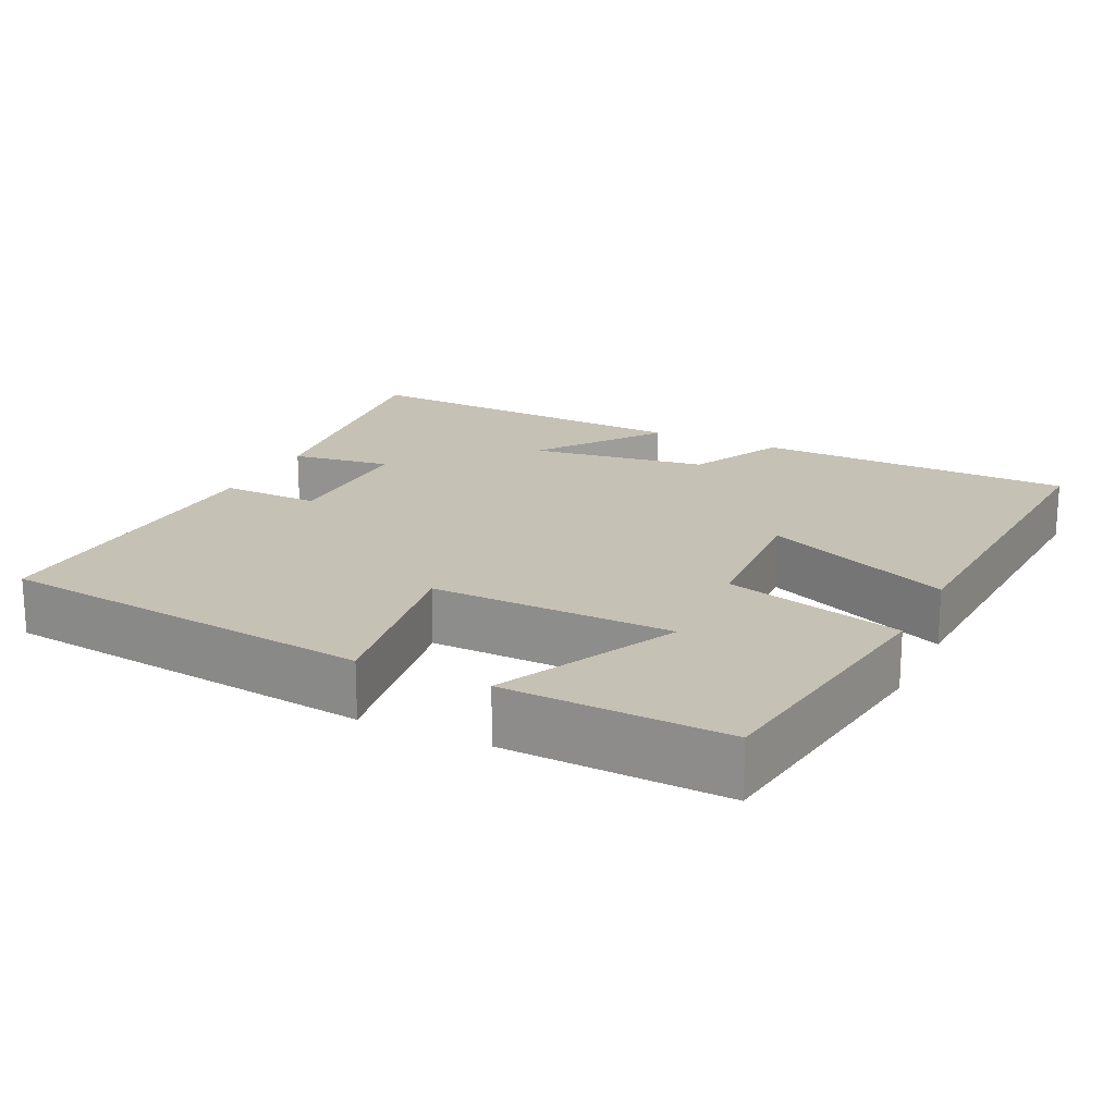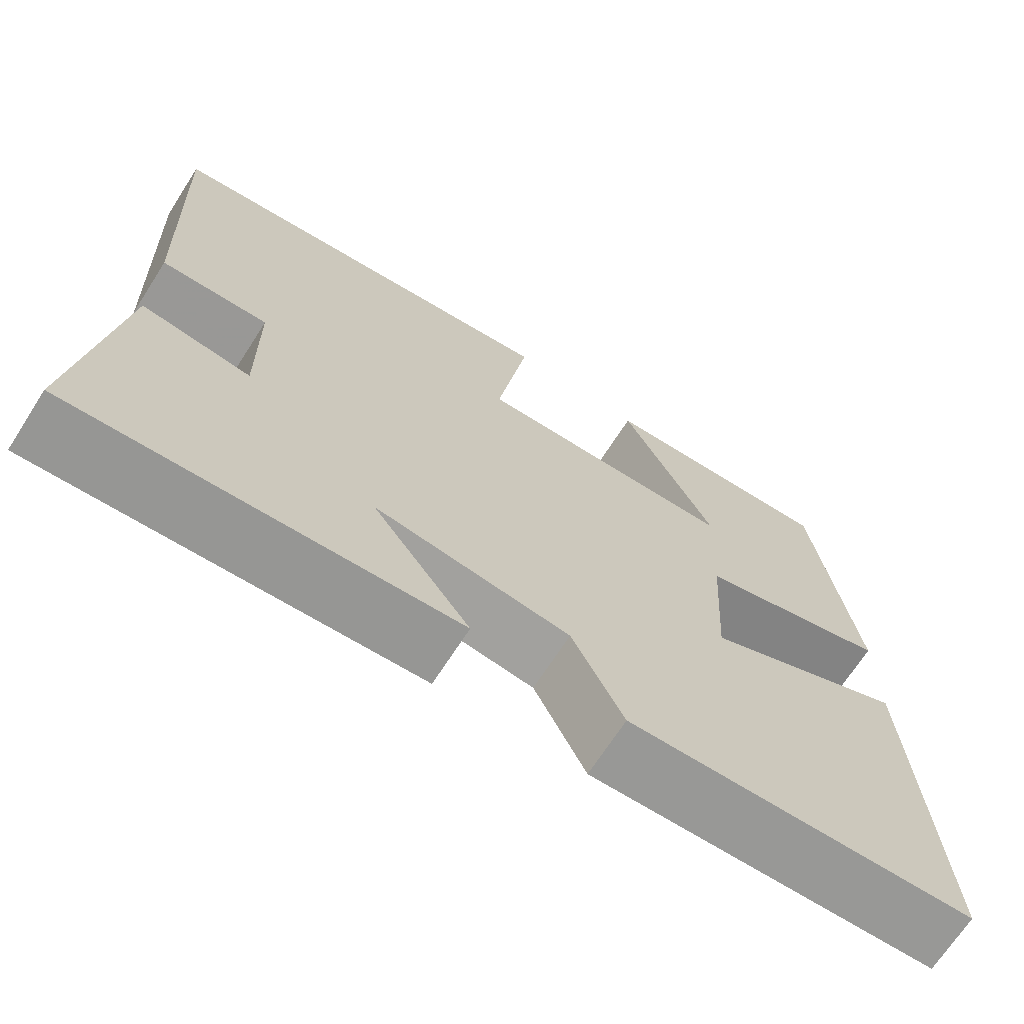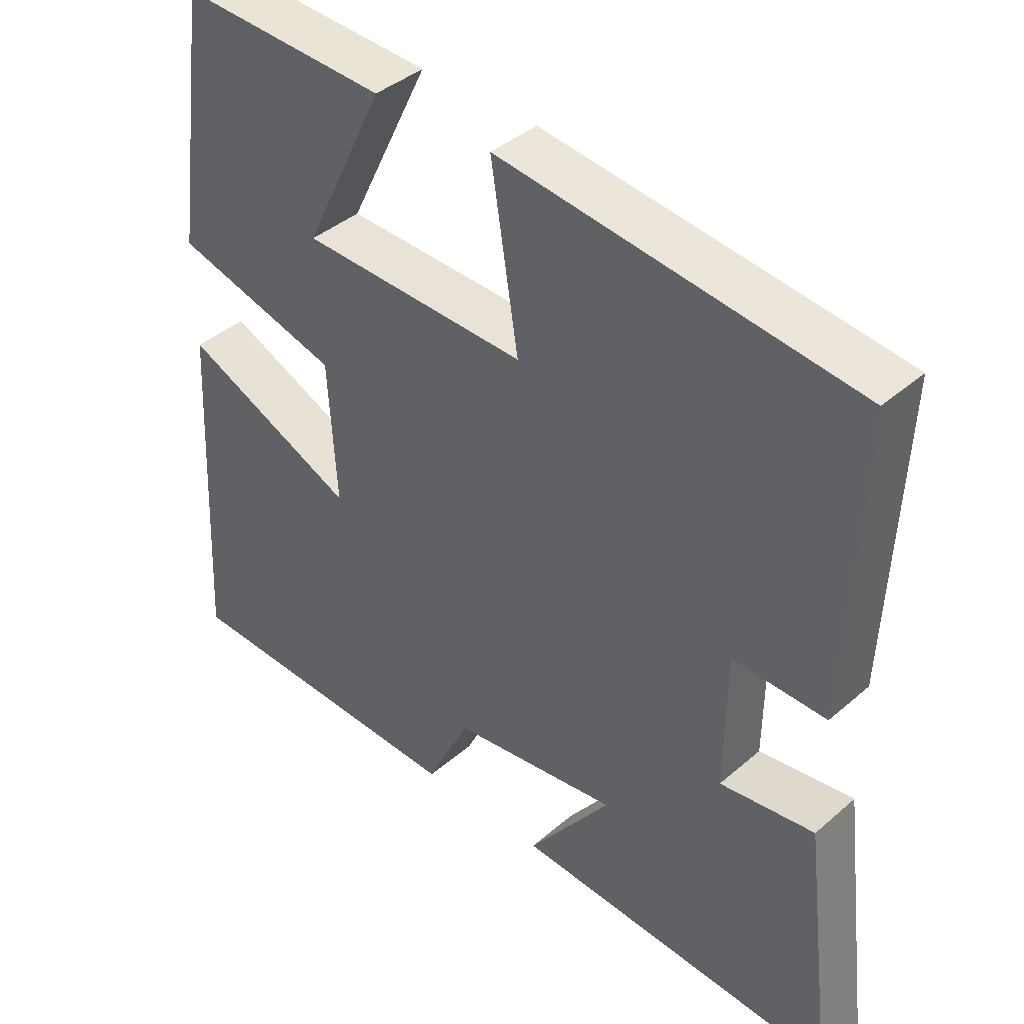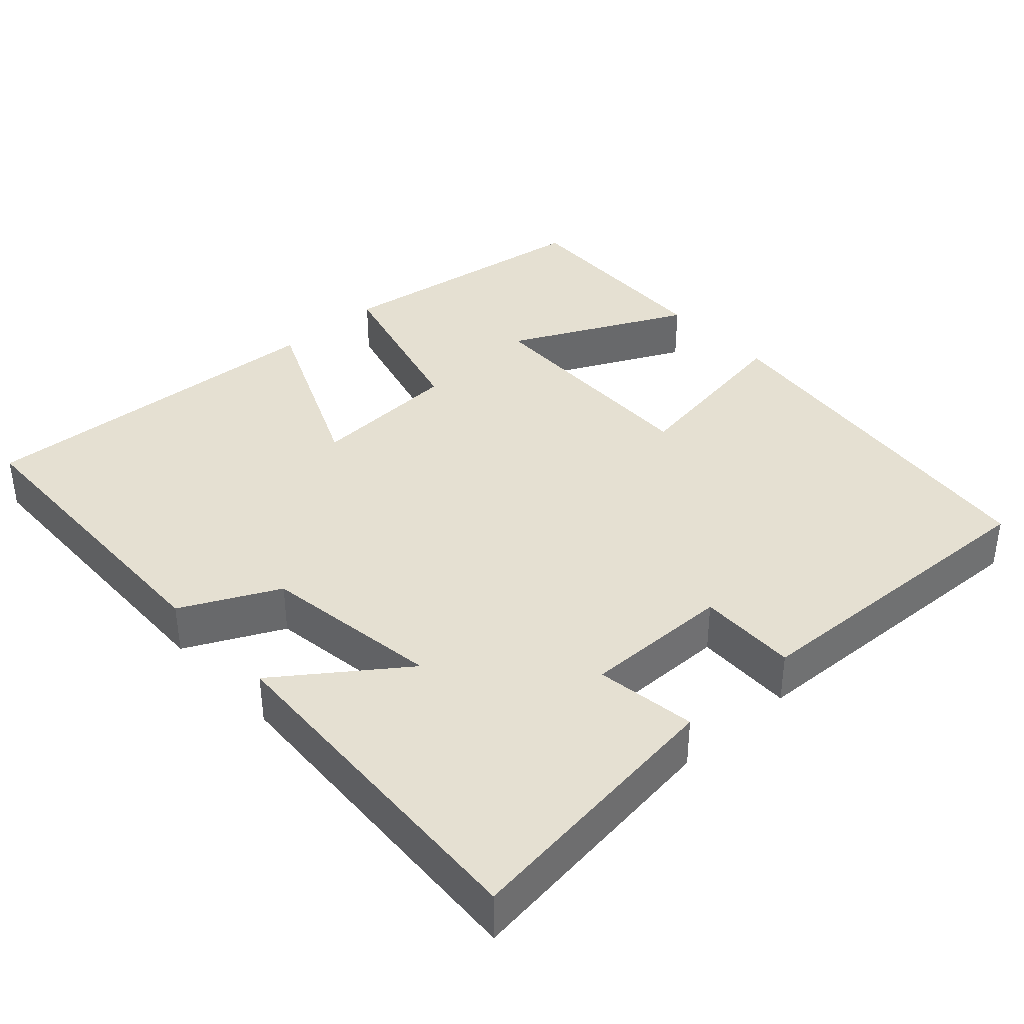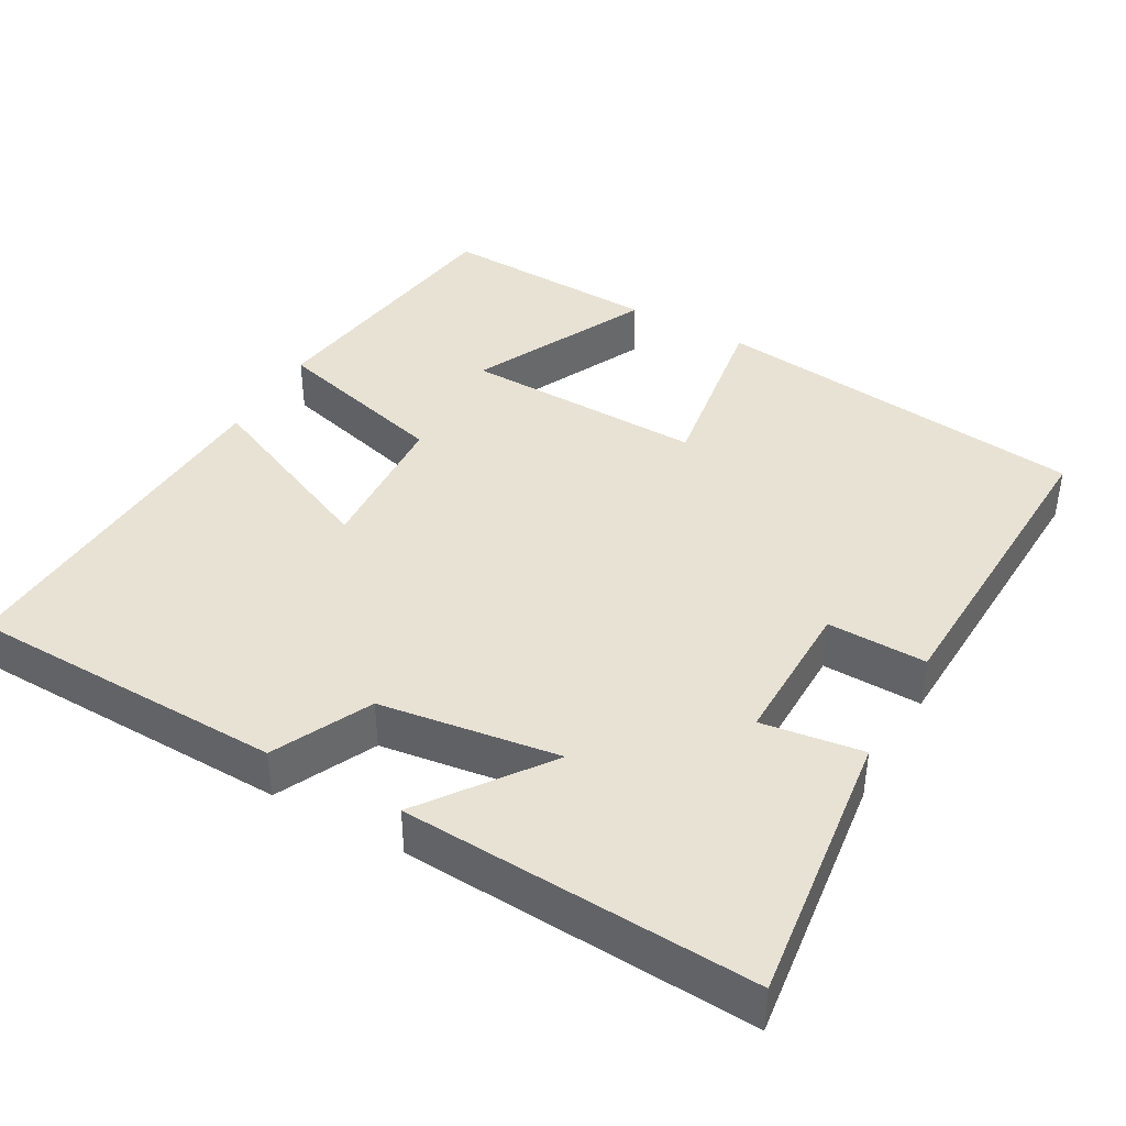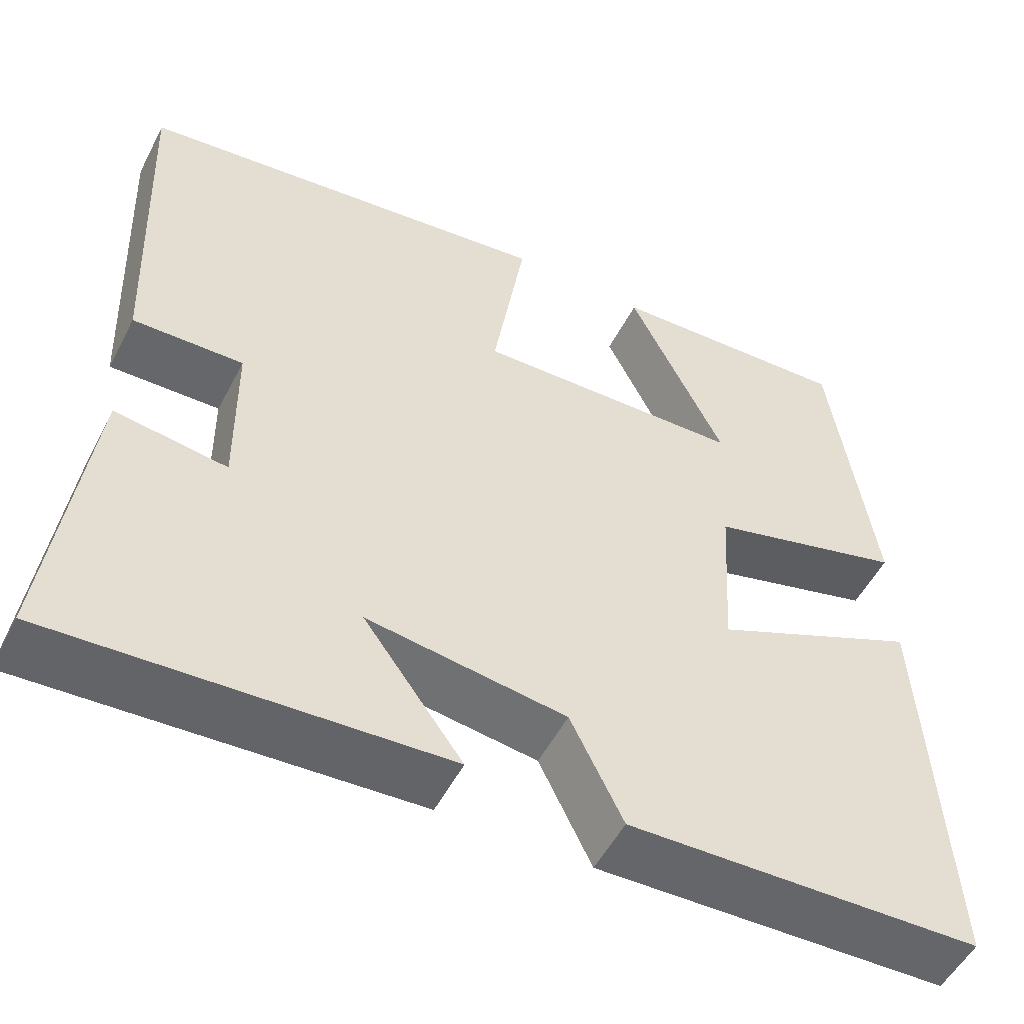
<metadata>
{"format":"obj","ext":"obj","renderer":"f3d","projection":"perspective","resolution":1024,"background":"white","views":[{"elev":18.8,"azim":25.7,"up":"+Y"},{"elev":-69.1,"azim":-32.7,"up":"+Z"},{"elev":40.3,"azim":-136.6,"up":"+Z"},{"elev":37.7,"azim":-132.5,"up":"+Y"},{"elev":40.7,"azim":-150.6,"up":"+Y"},{"elev":-52.5,"azim":-26.9,"up":"+Z"}]}
</metadata>
<code>
v -0.517 0.07 0.44
v -0.013 0.07 0.5
v -0.052 0.07 0.255
v 0.27 0.07 0.263
v 0.155 0.07 0.5
v 0.449 0.07 0.512
v 0.5 0.07 0.149
v 0.263 0.07 0.085
v 0.251 0.07 -0.115
v 0.5 0.07 -0.005
v 0.525 0.07 -0.489
v 0.101 0.07 -0.5
v 0.038 0.07 -0.371
v -0.2 0.07 -0.337
v -0.081 0.07 -0.5
v -0.546 0.07 -0.525
v -0.5 0.07 -0.16
v -0.366 0.07 -0.179
v -0.368 0.07 0.017
v -0.5 0.07 0.014
v -0.517 0 0.44
v -0.013 0 0.5
v -0.052 0 0.255
v 0.27 0 0.263
v 0.155 0 0.5
v 0.449 0 0.512
v 0.5 0 0.149
v 0.263 0 0.085
v 0.251 0 -0.115
v 0.5 0 -0.005
v 0.525 0 -0.489
v 0.101 0 -0.5
v 0.038 0 -0.371
v -0.2 0 -0.337
v -0.081 0 -0.5
v -0.546 0 -0.525
v -0.5 0 -0.16
v -0.366 0 -0.179
v -0.368 0 0.017
v -0.5 0 0.014
f 19 20 1 2
f 18 19 2 3
f 15 16 17 18
f 14 15 18
f 13 14 18 3
f 12 13 3 4
f 9 10 11 12
f 8 9 12 4
f 7 8 4
f 4 5 6 7
f 22 21 40 39
f 23 22 39 38
f 38 37 36 35
f 38 35 34
f 23 38 34 33
f 24 23 33 32
f 32 31 30 29
f 24 32 29 28
f 24 28 27
f 27 26 25 24
f 1 21 22 2
f 2 22 23 3
f 3 23 24 4
f 4 24 25 5
f 5 25 26 6
f 6 26 27 7
f 7 27 28 8
f 8 28 29 9
f 9 29 30 10
f 10 30 31 11
f 11 31 32 12
f 12 32 33 13
f 13 33 34 14
f 14 34 35 15
f 15 35 36 16
f 16 36 37 17
f 17 37 38 18
f 18 38 39 19
f 19 39 40 20
f 20 40 21 1

</code>
